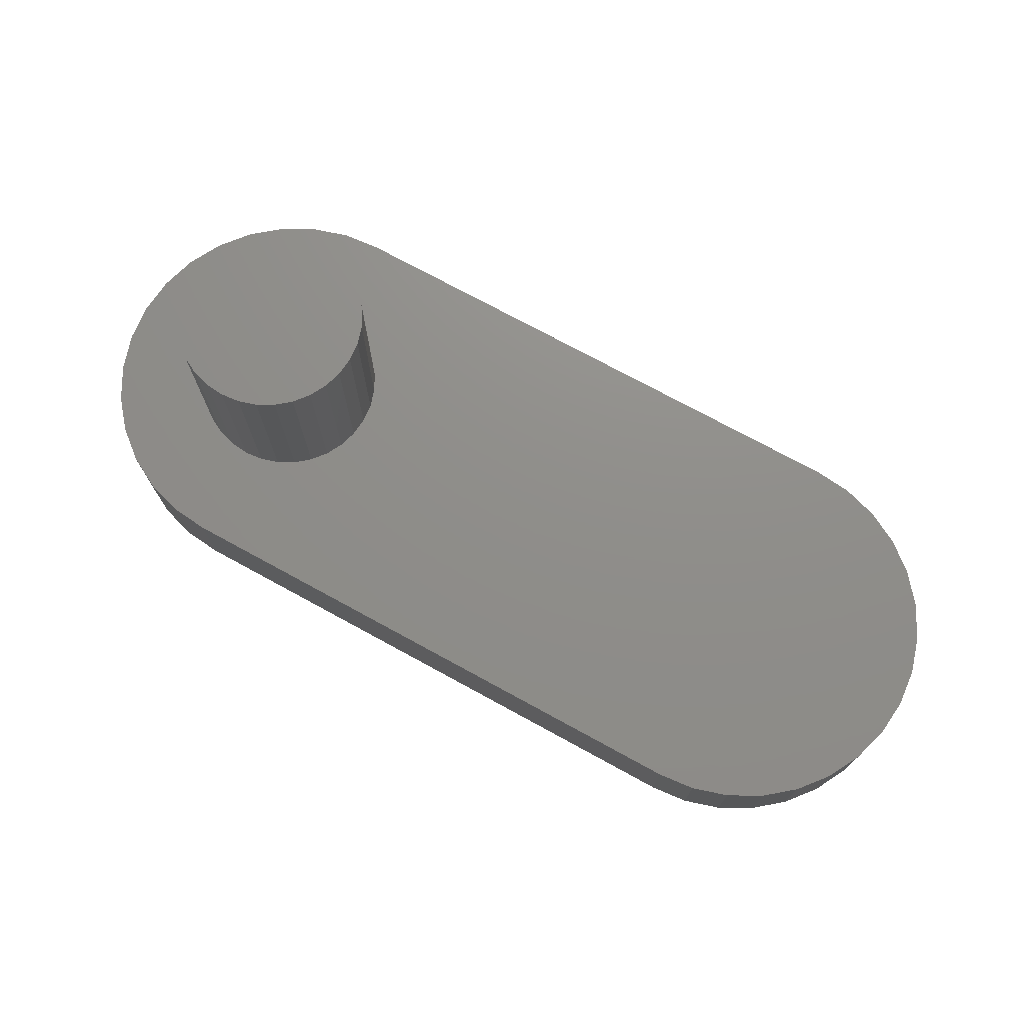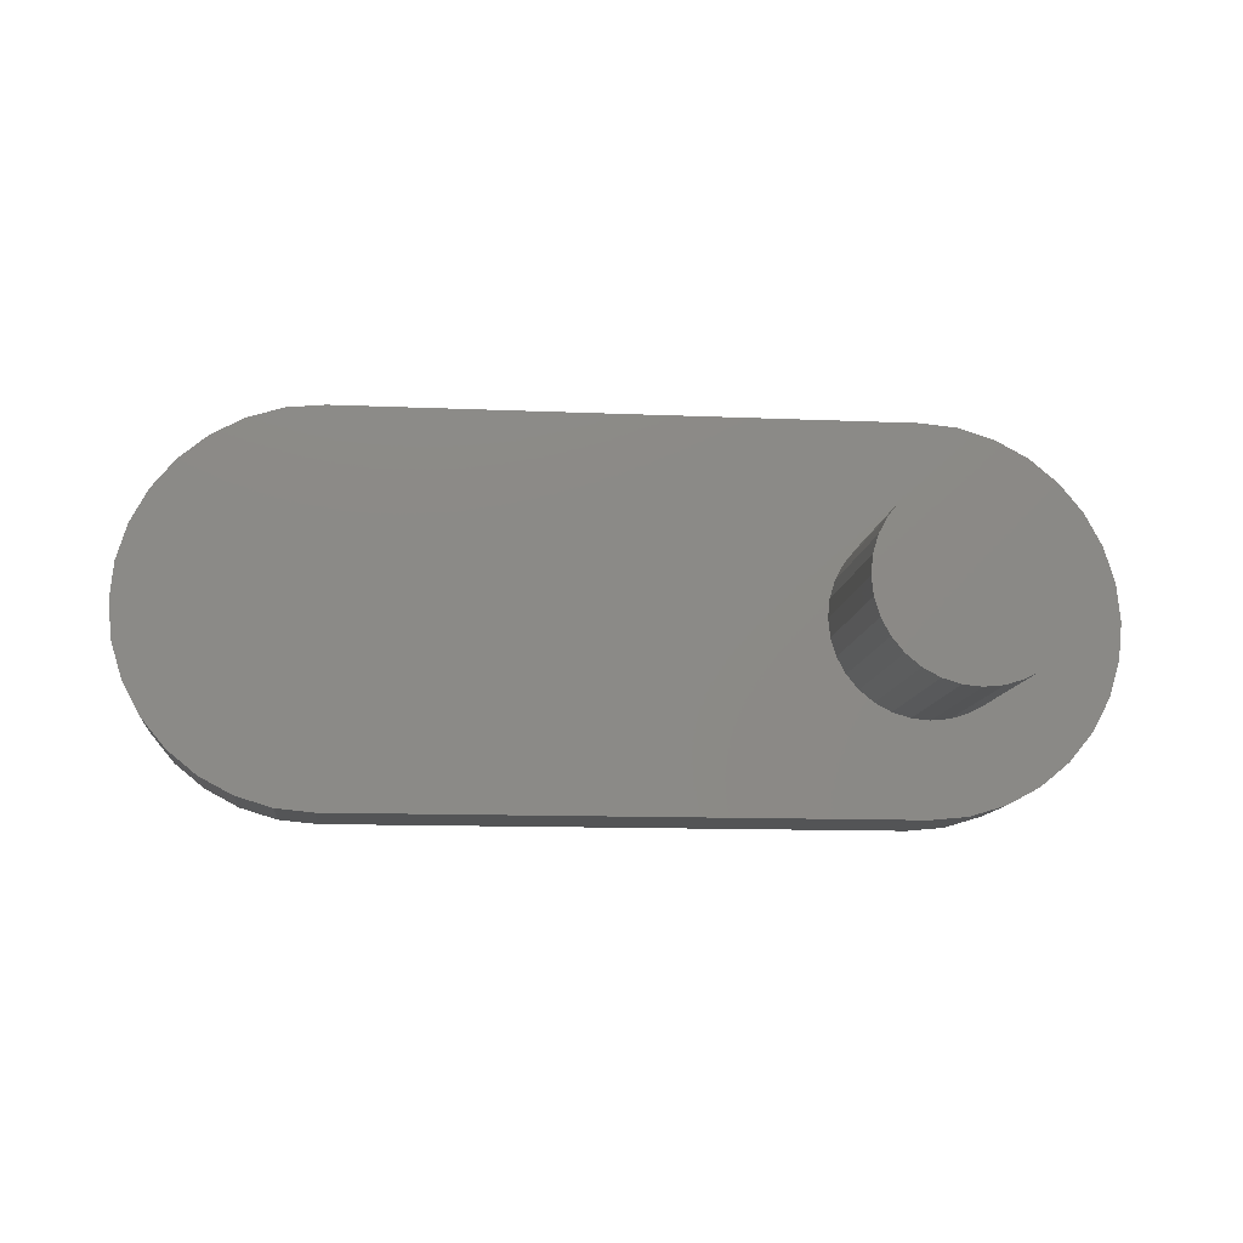
<metadata>
{"format":"stl","ext":"stl","renderer":"f3d","projection":"perspective","resolution":1024,"background":"white","views":[{"elev":73.5,"azim":-151.3,"up":"+Z"},{"elev":-11.3,"azim":-6.2,"up":"+Y"}]}
</metadata>
<code>
# stl→obj: 344 verts, 684 faces
v 0.08952 0.03661 -0.1016
v 0.09192 0.04072 -0.2689
v 0.08623 0.0441 -0.1016
v 0.08234 0.05123 -0.1016
v 0.08277 0.05688 -0.2692
v 0.07818 0.05755 -0.1016
v 0.07349 0.06356 -0.1016
v 0.05653 0.07922 -0.1016
v 0.05601 0.08236 -0.2698
v 0.05011 0.08345 -0.1016
v 0.04343 0.08712 -0.1016
v 0.03942 0.09071 -0.2702
v 0.03653 0.09022 -0.1016
v 0.02797 0.0932 -0.1016
v 0.02153 0.09567 -0.2707
v 0.01912 0.09535 -0.1016
v 0.0101 0.09664 -0.1016
v 0.003015 0.09703 -0.2711
v 0.001044 0.09706 -0.1016
v -0.00781 0.09663 -0.1016
v -0.01541 0.09476 -0.2716
v -0.01665 0.09537 -0.1016
v -0.02539 0.09326 -0.1016
v -0.09356 -1.16e-17 -0.1016
v -0.09349 0.006714 -0.1016
v -0.08934 -1.16e-17 -0.2734
v 0.1 0.00465 -0.2687
v 0.09775 0.02308 -0.2688
v 0.09412 0.02084 -0.1016
v 0.09537 0.01276 -0.1016
v 0.09592 0.00465 -0.1016
v 0.09216 0.02882 -0.1016
v 0.07064 0.07094 -0.2695
v 0.06261 0.07446 -0.1016
v 0.06829 0.06922 -0.1016
v -0.03304 0.08893 -0.272
v -0.04919 0.07978 -0.2724
v -0.04972 0.08224 -0.1016
v -0.04203 0.08664 -0.1016
v -0.0339 0.09033 -0.1016
v -0.06325 0.06765 -0.2727
v -0.06636 0.06878 -0.1016
v -0.06112 0.07371 -0.1016
v -0.05556 0.0782 -0.1016
v -0.07468 0.05301 -0.273
v -0.07569 0.05774 -0.1016
v -0.07124 0.06343 -0.1016
v -0.08302 0.03642 -0.2732
v -0.08617 0.03908 -0.1016
v -0.08317 0.04551 -0.1016
v -0.07967 0.05174 -0.1016
v -0.08797 0.01852 -0.2733
v -0.09191 0.02006 -0.1016
v -0.09043 0.02657 -0.1016
v -0.08851 0.03291 -0.1016
v -0.09293 0.01342 -0.1016
v -0.06746 -0.063 -0.1016
v -0.05997 -0.06629 -0.2727
v -0.06103 -0.06914 -0.1016
v -0.05411 -0.07462 -0.1016
v -0.04533 -0.07771 -0.2723
v -0.04677 -0.07939 -0.1016
v -0.03896 -0.0835 -0.1016
v -0.02875 -0.08606 -0.2719
v -0.03074 -0.08688 -0.1016
v -0.02225 -0.08947 -0.1016
v -0.01085 -0.09102 -0.2715
v -0.0136 -0.09125 -0.1016
v -0.004895 -0.09222 -0.1016
v 0.007664 -0.09238 -0.271
v 0.003995 -0.09237 -0.1016
v 0.01293 -0.09168 -0.1016
v 0.02609 -0.09011 -0.2705
v 0.02182 -0.09014 -0.1016
v 0.03052 -0.08775 -0.1016
v 0.09581 -0.00267 -0.1016
v -0.08707 -0.01843 -0.2733
v -0.09161 -0.01693 -0.1016
v -0.09297 -0.008489 -0.1016
v -0.08124 -0.03607 -0.2732
v -0.08666 -0.03323 -0.1016
v -0.0895 -0.02521 -0.1016
v -0.07209 -0.05223 -0.273
v -0.07851 -0.04894 -0.1016
v -0.08297 -0.04125 -0.1016
v -0.07332 -0.05623 -0.1016
v 0.04372 -0.08428 -0.2701
v 0.05987 -0.07513 -0.2697
v 0.05318 -0.07688 -0.1016
v 0.04689 -0.08066 -0.1016
v 0.03891 -0.08458 -0.1016
v 0.07393 -0.063 -0.2694
v 0.06489 -0.06781 -0.1016
v 0.05919 -0.07259 -0.1016
v 0.08535 -0.04836 -0.2691
v 0.07955 -0.05093 -0.1016
v 0.07513 -0.05692 -0.1016
v 0.07023 -0.06256 -0.1016
v 0.0937 -0.03177 -0.2689
v 0.08686 -0.03816 -0.1016
v 0.08346 -0.04467 -0.1016
v 0.09865 -0.01387 -0.2688
v 0.09389 -0.01729 -0.1016
v 0.09208 -0.02445 -0.1016
v 0.08973 -0.03143 -0.1016
v 0.09514 -0.009999 -0.1016
v 0 -0.1875 -0.09375
v 0.005619 -0.147 -0.09375
v 0.5605 -0.1875 -0.09375
v 0.5975 -0.1839 -0.09375
v -0.03696 -0.1839 -0.09375
v -0.0084 -0.1468 -0.09375
v -0.07251 -0.1731 -0.09375
v -0.1895 0.001974 -0.09375
v -0.1482 0.009252 -0.09375
v -0.1484 -0.001349 -0.09375
v -0.1164 -0.0901 -0.09375
v -0.1575 -0.1033 -0.09375
v -0.1246 -0.07861 -0.09375
v -0.1071 -0.1008 -0.09375
v -0.097 -0.1105 -0.09375
v -0.134 -0.132 -0.09375
v -0.08607 -0.1191 -0.09375
v -0.07448 -0.1266 -0.09375
v -0.06214 -0.1331 -0.09375
v 0.1495 0.01876 -0.09375
v 0.1475 0.03148 -0.09375
v 0.75 0.001974 -0.09375
v 0.1492 -0.01709 -0.09375
v 0.1502 -0.005543 -0.09375
v 0.7464 -0.03499 -0.09375
v 0.1472 -0.02857 -0.09375
v 0.1443 -0.03986 -0.09375
v 0.7356 -0.07053 -0.09375
v 0.1308 -0.07171 -0.09375
v 0.1361 -0.06146 -0.09375
v 0.633 -0.1731 -0.09375
v -0.1053 0.1595 -0.09375
v -0.07251 0.177 -0.09375
v 0.0009668 0.1517 -0.09375
v -0.013 0.1511 -0.09375
v -0.02694 0.1491 -0.09375
v -0.04073 0.1458 -0.09375
v -0.05415 0.1412 -0.09375
v -0.134 0.136 -0.09375
v -0.06699 0.1354 -0.09375
v -0.07914 0.1285 -0.09375
v -0.08837 0.1221 -0.09375
v -0.09713 0.115 -0.09375
v -0.1575 0.1072 -0.09375
v -0.1054 0.1072 -0.09375
v -0.1131 0.09877 -0.09375
v -0.1201 0.08979 -0.09375
v -0.1264 0.08035 -0.09375
v -0.1751 0.07448 -0.09375
v -0.132 0.07052 -0.09375
v -0.1367 0.06036 -0.09375
v -0.1404 0.05064 -0.09375
v -0.1435 0.04061 -0.09375
v -0.1858 0.03894 -0.09375
v -0.1458 0.03033 -0.09375
v -0.1474 0.01984 -0.09375
v -0.1858 -0.03499 -0.09375
v -0.1475 -0.01475 -0.09375
v -0.1453 -0.02808 -0.09375
v -0.142 -0.04116 -0.09375
v -0.1751 -0.07053 -0.09375
v -0.1375 -0.05383 -0.09375
v -0.1317 -0.06648 -0.09375
v -0.1053 -0.1556 -0.09375
v -0.04917 -0.1384 -0.09375
v -0.03577 -0.1425 -0.09375
v -0.02213 -0.1453 -0.09375
v 0.6658 0.1595 -0.09375
v 0.6945 0.136 -0.09375
v 0.06777 0.136 -0.09375
v 0.0569 0.1409 -0.09375
v 0.04341 0.1456 -0.09375
v 0.02945 0.149 -0.09375
v 0.01524 0.1511 -0.09375
v -0.03696 0.1878 -0.09375
v 0 0.1914 -0.09375
v 0.5605 0.1914 -0.09375
v 0.5975 0.1878 -0.09375
v 0.633 0.177 -0.09375
v 0.7181 0.1072 -0.09375
v 0.1069 0.1077 -0.09375
v 0.09793 0.116 -0.09375
v 0.08836 0.1235 -0.09375
v 0.07828 0.1302 -0.09375
v 0.7356 0.07448 -0.09375
v 0.129 0.07938 -0.09375
v 0.1225 0.08934 -0.09375
v 0.1151 0.09879 -0.09375
v 0.7181 -0.1033 -0.09375
v 0.6945 -0.132 -0.09375
v 0.1015 -0.1082 -0.09375
v 0.1099 -0.09989 -0.09375
v 0.1176 -0.09099 -0.09375
v 0.1246 -0.08157 -0.09375
v 0.6658 -0.1556 -0.09375
v 0.06064 -0.1347 -0.09375
v 0.07322 -0.1285 -0.09375
v 0.08312 -0.1225 -0.09375
v 0.09257 -0.1157 -0.09375
v 0.0197 -0.1459 -0.09375
v 0.03371 -0.1434 -0.09375
v 0.04743 -0.1397 -0.09375
v 0.1403 0.05633 -0.09375
v 0.1352 0.06814 -0.09375
v 0.7464 0.03894 -0.09375
v 0.1445 0.04406 -0.09375
v 0.1504 0.005988 -0.09375
v 0.1407 -0.05085 -0.09375
v 0.006514 -0.03771 -0.2788
v -0.001314 -0.03713 -0.279
v -0.008878 -0.03504 -0.2792
v 0.0143 -0.03675 -0.2787
v 0.02176 -0.03429 -0.2785
v -0.01589 -0.03151 -0.2794
v 0.02859 -0.03042 -0.2783
v -0.02208 -0.02668 -0.2795
v 0.03453 -0.02529 -0.2782
v -0.0272 -0.02074 -0.2797
v 0.03936 -0.0191 -0.278
v -0.03107 -0.0139 -0.2798
v 0.04289 -0.01209 -0.278
v -0.03353 -0.00645 -0.2798
v 0.04498 -0.004522 -0.2779
v 0.0446 0.0111 -0.2779
v -0.03182 0.01674 -0.2798
v 0.04213 0.01855 -0.278
v -0.02829 0.02375 -0.2797
v 0.03827 0.02539 -0.2781
v -0.02347 0.02994 -0.2796
v 0.03314 0.03133 -0.2782
v -0.01752 0.03507 -0.2794
v 0.02695 0.03616 -0.2783
v -0.01069 0.03894 -0.2793
v 0.01994 0.03969 -0.2785
v -0.003241 0.0414 -0.2791
v 0.004549 0.04236 -0.2789
v 0.01238 0.04178 -0.2787
v 0.04556 0.003308 -0.2779
v -0.03449 0.001342 -0.2799
v -0.03392 0.009172 -0.2798
v 0.4706 -0.01848 0
v -0.1858 -0.03499 0
v 0.476 -0.03625 0
v 0.6564 -0.01848 0
v 0.651 -0.03625 0
v 0.7464 -0.03499 0
v 0.5605 0.1914 0
v 0 0.1914 0
v -0.03696 0.1878 0
v 0.5635 0.09474 0
v 0.5975 0.1878 0
v -0.07251 0.177 0
v -0.1053 0.1595 0
v -0.134 0.136 0
v -0.1575 0.1072 0
v -0.1751 0.07448 0
v 0.5109 0.07877 0
v 0.5272 0.08753 0
v 0.545 0.09292 0
v -0.1751 -0.07053 0
v -0.1575 -0.1033 0
v 0.5109 -0.07877 0
v 0.4965 -0.06699 0
v 0.4847 -0.05263 0
v -0.134 -0.132 0
v 0.5635 -0.09474 0
v 0.545 -0.09292 0
v 0.5272 -0.08753 0
v -0.1053 -0.1556 0
v -0.07251 -0.1731 0
v -0.03696 -0.1839 0
v 0 -0.1875 0
v 0.5605 -0.1875 0
v 0.5975 -0.1839 0
v 0.633 -0.1731 0
v 0.6658 -0.1556 0
v 0.6945 -0.132 0
v 0.7181 -0.1033 0
v 0.582 0.09292 0
v 0.7181 0.1072 0
v 0.6945 0.136 0
v 0.6658 0.1595 0
v 0.633 0.177 0
v 0.5997 0.08753 0
v 0.6161 0.07877 0
v 0.7356 0.07448 0
v 0.7356 -0.07053 0
v 0.6305 -0.06699 0
v 0.6161 -0.07877 0
v 0.5997 -0.08753 0
v 0.582 -0.09292 0
v 0.4965 0.06699 0
v -0.1858 0.03894 0
v 0.4847 0.05263 0
v -0.1895 0.001974 0
v 0.4706 0.01848 0
v 0.476 0.03625 0
v 0.4688 1.16e-17 0
v 0.6423 0.05263 0
v 0.7464 0.03894 0
v 0.6305 0.06699 0
v 0.6564 0.01848 0
v 0.75 0.001974 0
v 0.651 0.03625 0
v 0.6582 0 0
v 0.6423 -0.05263 0
v 0.6582 0 0.1875
v 0.6564 -0.01848 0.1875
v 0.651 -0.03625 0.1875
v 0.6423 -0.05263 0.1875
v 0.6305 -0.06699 0.1875
v 0.6161 -0.07877 0.1875
v 0.5997 -0.08753 0.1875
v 0.582 -0.09292 0.1875
v 0.5635 -0.09474 0.1875
v 0.545 -0.09292 0.1875
v 0.5272 -0.08753 0.1875
v 0.5109 -0.07877 0.1875
v 0.4965 -0.06699 0.1875
v 0.4847 -0.05263 0.1875
v 0.476 -0.03625 0.1875
v 0.4706 -0.01848 0.1875
v 0.4688 1.16e-17 0.1875
v 0.4706 0.01848 0.1875
v 0.476 0.03625 0.1875
v 0.4847 0.05263 0.1875
v 0.4965 0.06699 0.1875
v 0.5109 0.07877 0.1875
v 0.5272 0.08753 0.1875
v 0.545 0.09292 0.1875
v 0.5635 0.09474 0.1875
v 0.582 0.09292 0.1875
v 0.5997 0.08753 0.1875
v 0.6161 0.07877 0.1875
v 0.6305 0.06699 0.1875
v 0.6423 0.05263 0.1875
v 0.651 0.03625 0.1875
v 0.6564 0.01848 0.1875
f 1 2 3
f 4 3 2
f 2 5 4
f 4 5 6
f 7 6 5
f 8 9 10
f 11 10 9
f 9 12 11
f 12 13 11
f 14 13 12
f 12 15 14
f 15 16 14
f 17 16 15
f 15 18 17
f 18 19 17
f 20 19 18
f 18 21 20
f 21 22 20
f 23 22 21
f 24 25 26
f 27 28 29
f 27 29 30
f 27 30 31
f 28 2 1
f 28 1 32
f 28 32 29
f 33 9 8
f 33 8 34
f 33 34 35
f 33 35 7
f 33 7 5
f 36 37 38
f 36 38 39
f 36 39 40
f 36 40 23
f 36 23 21
f 37 41 42
f 37 42 43
f 37 43 44
f 37 44 38
f 41 45 46
f 41 46 47
f 41 47 42
f 45 48 49
f 45 49 50
f 45 50 51
f 45 51 46
f 48 52 53
f 48 53 54
f 48 54 55
f 48 55 49
f 52 26 25
f 52 25 56
f 52 56 53
f 57 58 59
f 60 59 58
f 58 61 60
f 60 61 62
f 63 62 61
f 61 64 63
f 63 64 65
f 66 65 64
f 64 67 66
f 66 67 68
f 69 68 67
f 67 70 69
f 69 70 71
f 72 71 70
f 70 73 72
f 72 73 74
f 75 74 73
f 31 76 27
f 26 77 78
f 26 78 79
f 26 79 24
f 77 80 81
f 77 81 82
f 77 82 78
f 80 83 84
f 80 84 85
f 80 85 81
f 83 58 57
f 83 57 86
f 83 86 84
f 87 88 89
f 87 89 90
f 87 90 91
f 87 91 75
f 87 75 73
f 88 92 93
f 88 93 94
f 88 94 89
f 92 95 96
f 92 96 97
f 92 97 98
f 92 98 93
f 95 99 100
f 95 100 101
f 95 101 96
f 99 102 103
f 99 103 104
f 99 104 105
f 99 105 100
f 102 27 76
f 102 76 106
f 102 106 103
f 107 108 109
f 108 110 109
f 111 112 107
f 112 108 107
f 112 111 113
f 114 115 116
f 117 118 119
f 117 120 118
f 118 120 121
f 121 122 118
f 122 121 123
f 122 123 124
f 125 122 124
f 126 127 128
f 129 130 131
f 132 129 131
f 131 133 132
f 134 135 136
f 137 110 108
f 138 139 140
f 138 140 141
f 138 141 142
f 138 142 143
f 138 143 144
f 138 144 145
f 145 144 146
f 145 146 147
f 145 147 148
f 145 148 149
f 145 149 150
f 150 149 151
f 150 151 152
f 150 152 153
f 150 153 154
f 150 154 155
f 155 154 156
f 155 156 157
f 155 157 158
f 155 158 159
f 155 159 160
f 160 159 161
f 160 161 162
f 160 162 115
f 160 115 114
f 163 114 116
f 163 116 164
f 163 164 165
f 163 165 166
f 167 163 166
f 167 166 168
f 167 168 169
f 167 169 119
f 167 119 118
f 170 122 125
f 170 125 171
f 170 171 172
f 170 172 173
f 170 173 112
f 170 112 113
f 174 175 176
f 174 176 177
f 174 177 178
f 174 178 179
f 174 179 180
f 174 180 140
f 140 139 181
f 140 181 182
f 140 182 183
f 140 183 184
f 140 184 185
f 140 185 174
f 175 186 187
f 175 187 188
f 175 188 189
f 175 189 190
f 175 190 176
f 186 191 192
f 186 192 193
f 186 193 194
f 186 194 187
f 195 196 197
f 195 197 198
f 195 198 199
f 195 199 200
f 195 200 135
f 195 135 134
f 196 201 202
f 196 202 203
f 196 203 204
f 196 204 205
f 196 205 197
f 201 137 108
f 201 108 206
f 201 206 207
f 201 207 208
f 201 208 202
f 209 210 211
f 211 210 192
f 211 192 191
f 209 211 212
f 212 211 128
f 212 128 127
f 126 128 213
f 213 128 131
f 213 131 130
f 136 214 134
f 134 214 133
f 134 133 131
f 72 108 71
f 71 108 112
f 71 112 69
f 69 112 173
f 69 173 68
f 68 173 172
f 68 172 66
f 66 172 171
f 66 171 65
f 65 171 125
f 65 125 63
f 63 125 124
f 63 124 62
f 62 124 123
f 62 123 60
f 60 123 121
f 60 121 59
f 59 121 120
f 59 120 57
f 57 120 117
f 57 117 86
f 86 117 119
f 86 119 84
f 84 119 169
f 84 169 85
f 85 169 168
f 85 168 81
f 81 168 166
f 81 166 82
f 82 166 165
f 82 165 78
f 78 165 164
f 78 164 79
f 79 164 116
f 79 116 24
f 108 72 206
f 206 72 74
f 206 74 207
f 207 74 75
f 207 75 208
f 208 75 91
f 208 91 202
f 202 91 90
f 202 90 203
f 203 90 89
f 203 89 204
f 204 89 94
f 204 94 205
f 205 94 93
f 205 93 197
f 197 93 98
f 197 98 198
f 198 98 97
f 198 97 199
f 199 97 96
f 199 96 200
f 200 96 101
f 200 101 135
f 135 101 100
f 135 100 136
f 136 100 105
f 136 105 214
f 214 105 104
f 214 104 133
f 133 104 103
f 133 103 132
f 132 103 106
f 132 106 129
f 129 106 76
f 129 76 130
f 130 76 31
f 130 31 213
f 20 140 19
f 19 140 180
f 19 180 17
f 17 180 179
f 17 179 16
f 16 179 178
f 16 178 14
f 14 178 177
f 14 177 13
f 13 177 176
f 13 176 11
f 11 176 190
f 11 190 10
f 10 190 189
f 10 189 8
f 8 189 188
f 8 188 34
f 34 188 187
f 34 187 35
f 35 187 194
f 35 194 7
f 7 194 193
f 7 193 6
f 6 193 192
f 6 192 4
f 4 192 210
f 4 210 3
f 3 210 209
f 3 209 1
f 1 209 212
f 1 212 32
f 32 212 127
f 32 127 29
f 29 127 126
f 29 126 30
f 30 126 213
f 30 213 31
f 140 20 141
f 141 20 22
f 141 22 142
f 142 22 23
f 142 23 143
f 143 23 40
f 143 40 144
f 144 40 39
f 144 39 146
f 146 39 38
f 146 38 147
f 147 38 44
f 147 44 148
f 148 44 43
f 148 43 149
f 149 43 42
f 149 42 151
f 151 42 47
f 151 47 152
f 152 47 46
f 152 46 153
f 153 46 51
f 153 51 154
f 154 51 50
f 154 50 156
f 156 50 49
f 156 49 157
f 157 49 55
f 157 55 158
f 158 55 54
f 158 54 159
f 159 54 53
f 159 53 161
f 161 53 56
f 161 56 162
f 162 56 25
f 162 25 115
f 115 25 24
f 115 24 116
f 215 216 217
f 218 215 217
f 218 217 219
f 219 217 220
f 219 220 221
f 221 220 222
f 221 222 223
f 223 222 224
f 223 224 225
f 225 224 226
f 225 226 227
f 227 226 228
f 227 228 229
f 230 231 232
f 232 231 233
f 232 233 234
f 234 233 235
f 234 235 236
f 236 235 237
f 236 237 238
f 238 237 239
f 238 239 240
f 240 239 241
f 240 241 242
f 240 242 243
f 229 228 244
f 244 228 245
f 244 245 230
f 230 245 246
f 230 246 231
f 26 245 228
f 26 228 226
f 26 226 224
f 26 224 222
f 222 58 83
f 222 83 80
f 222 80 77
f 222 77 26
f 92 223 225
f 92 225 227
f 92 227 229
f 92 229 244
f 244 27 102
f 244 102 99
f 244 99 95
f 244 95 92
f 70 215 218
f 70 218 219
f 70 219 221
f 70 221 223
f 223 92 88
f 223 88 87
f 223 87 73
f 223 73 70
f 58 222 220
f 58 220 217
f 58 217 216
f 58 216 215
f 215 70 67
f 215 67 64
f 215 64 61
f 215 61 58
f 27 244 230
f 27 230 232
f 27 232 234
f 27 234 236
f 236 33 5
f 236 5 2
f 236 2 28
f 236 28 27
f 41 235 233
f 41 233 231
f 41 231 246
f 41 246 245
f 245 26 52
f 245 52 48
f 245 48 45
f 245 45 41
f 18 242 241
f 18 241 239
f 18 239 237
f 18 237 235
f 235 41 37
f 235 37 36
f 235 36 21
f 235 21 18
f 33 236 238
f 33 238 240
f 33 240 243
f 33 243 242
f 242 18 15
f 242 15 12
f 242 12 9
f 242 9 33
f 247 248 249
f 250 251 252
f 253 254 255
f 253 255 256
f 253 256 257
f 256 255 258
f 256 258 259
f 256 259 260
f 256 260 261
f 261 262 263
f 261 263 264
f 261 264 265
f 261 265 256
f 266 267 268
f 266 268 269
f 266 269 270
f 266 270 249
f 266 249 248
f 267 271 272
f 267 272 273
f 267 273 274
f 267 274 268
f 272 271 275
f 272 275 276
f 272 276 277
f 272 277 278
f 272 278 279
f 272 279 280
f 272 280 281
f 272 281 282
f 272 282 283
f 272 283 284
f 256 285 286
f 256 286 287
f 256 287 288
f 256 288 289
f 256 289 257
f 286 285 290
f 286 290 291
f 286 291 292
f 284 293 294
f 284 294 295
f 284 295 296
f 284 296 297
f 284 297 272
f 263 262 298
f 298 262 299
f 298 299 300
f 301 302 299
f 299 302 303
f 299 303 300
f 248 247 301
f 301 247 304
f 301 304 302
f 305 306 307
f 307 306 292
f 307 292 291
f 308 309 310
f 310 309 306
f 310 306 305
f 250 252 311
f 311 252 309
f 311 309 308
f 252 251 293
f 293 251 312
f 293 312 294
f 311 313 250
f 250 313 314
f 250 314 251
f 251 314 315
f 251 315 312
f 312 315 316
f 312 316 294
f 294 316 317
f 294 317 295
f 295 317 318
f 295 318 296
f 296 318 319
f 296 319 297
f 297 319 320
f 297 320 272
f 272 320 321
f 272 321 273
f 273 321 322
f 273 322 274
f 274 322 323
f 274 323 268
f 268 323 324
f 268 324 269
f 269 324 325
f 269 325 270
f 270 325 326
f 270 326 249
f 249 326 327
f 249 327 247
f 247 327 328
f 247 328 304
f 304 328 329
f 304 329 302
f 302 329 330
f 302 330 303
f 303 330 331
f 303 331 300
f 300 331 332
f 300 332 298
f 298 332 333
f 298 333 263
f 263 333 334
f 263 334 264
f 264 334 335
f 264 335 265
f 265 335 336
f 265 336 256
f 256 336 337
f 256 337 285
f 285 337 338
f 285 338 290
f 290 338 339
f 290 339 291
f 291 339 340
f 291 340 307
f 307 340 341
f 307 341 305
f 305 341 342
f 305 342 310
f 310 342 343
f 310 343 308
f 308 343 344
f 308 344 311
f 311 344 313
f 336 338 337
f 338 336 335
f 338 335 339
f 339 335 334
f 339 334 340
f 318 323 319
f 319 323 322
f 319 322 320
f 320 322 321
f 340 334 341
f 341 334 333
f 341 333 342
f 342 333 332
f 342 332 343
f 343 332 331
f 343 331 344
f 344 331 330
f 344 330 313
f 313 330 329
f 313 329 314
f 314 329 328
f 314 328 315
f 315 328 327
f 315 327 316
f 316 327 326
f 316 326 317
f 317 326 325
f 317 325 318
f 318 325 324
f 318 324 323
f 107 278 111
f 111 278 277
f 111 277 113
f 113 277 276
f 113 276 170
f 170 276 275
f 170 275 122
f 122 275 271
f 122 271 118
f 118 271 267
f 118 267 167
f 167 267 266
f 167 266 163
f 163 266 248
f 163 248 114
f 114 248 301
f 114 301 160
f 160 301 299
f 160 299 155
f 155 299 262
f 155 262 150
f 150 262 261
f 150 261 145
f 145 261 260
f 145 260 138
f 138 260 259
f 138 259 139
f 139 259 258
f 139 258 181
f 181 258 255
f 181 255 182
f 182 255 254
f 183 182 253
f 253 182 254
f 183 253 184
f 184 253 257
f 184 257 185
f 185 257 289
f 185 289 174
f 174 289 288
f 174 288 175
f 175 288 287
f 175 287 186
f 186 287 286
f 186 286 191
f 191 286 292
f 191 292 211
f 211 292 306
f 211 306 128
f 128 306 309
f 128 309 131
f 131 309 252
f 131 252 134
f 134 252 293
f 134 293 195
f 195 293 284
f 195 284 196
f 196 284 283
f 196 283 201
f 201 283 282
f 201 282 137
f 137 282 281
f 137 281 110
f 110 281 280
f 110 280 109
f 109 280 279
f 107 109 278
f 278 109 279

</code>
